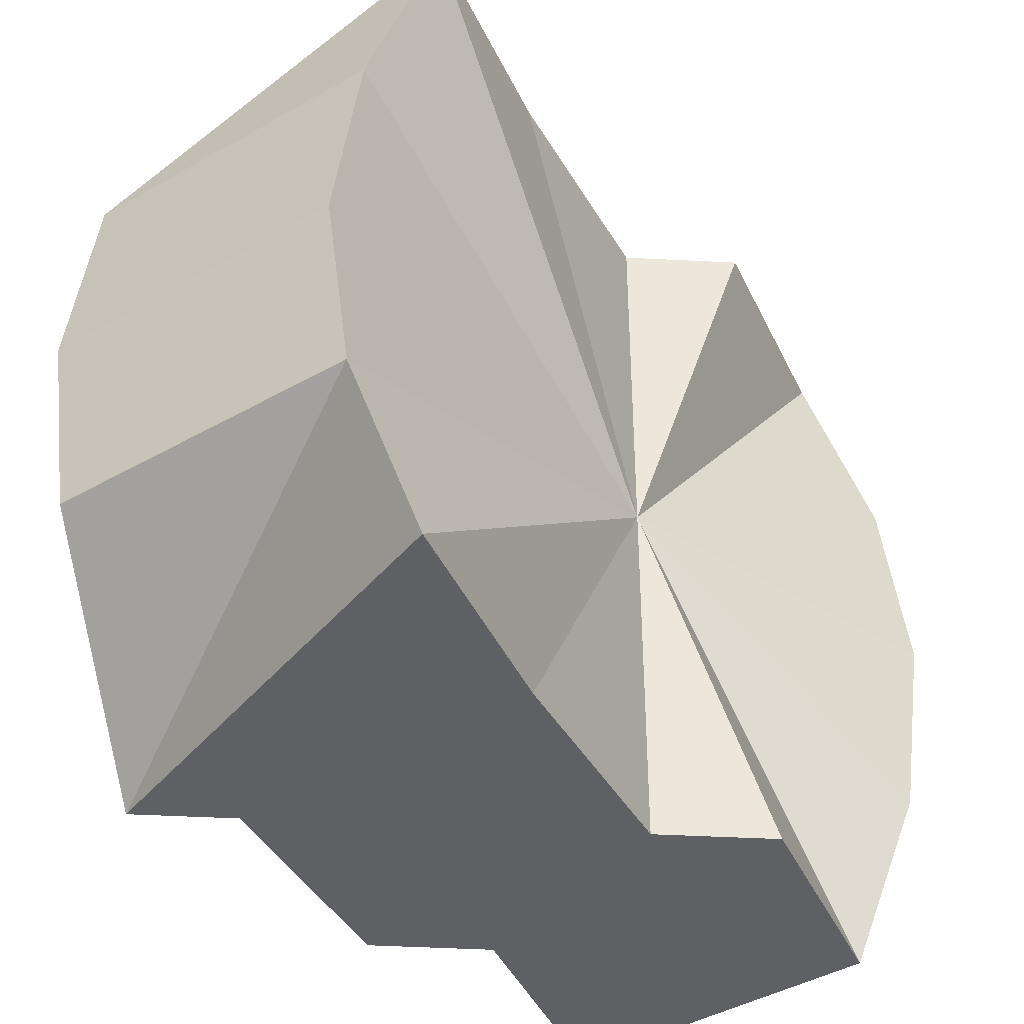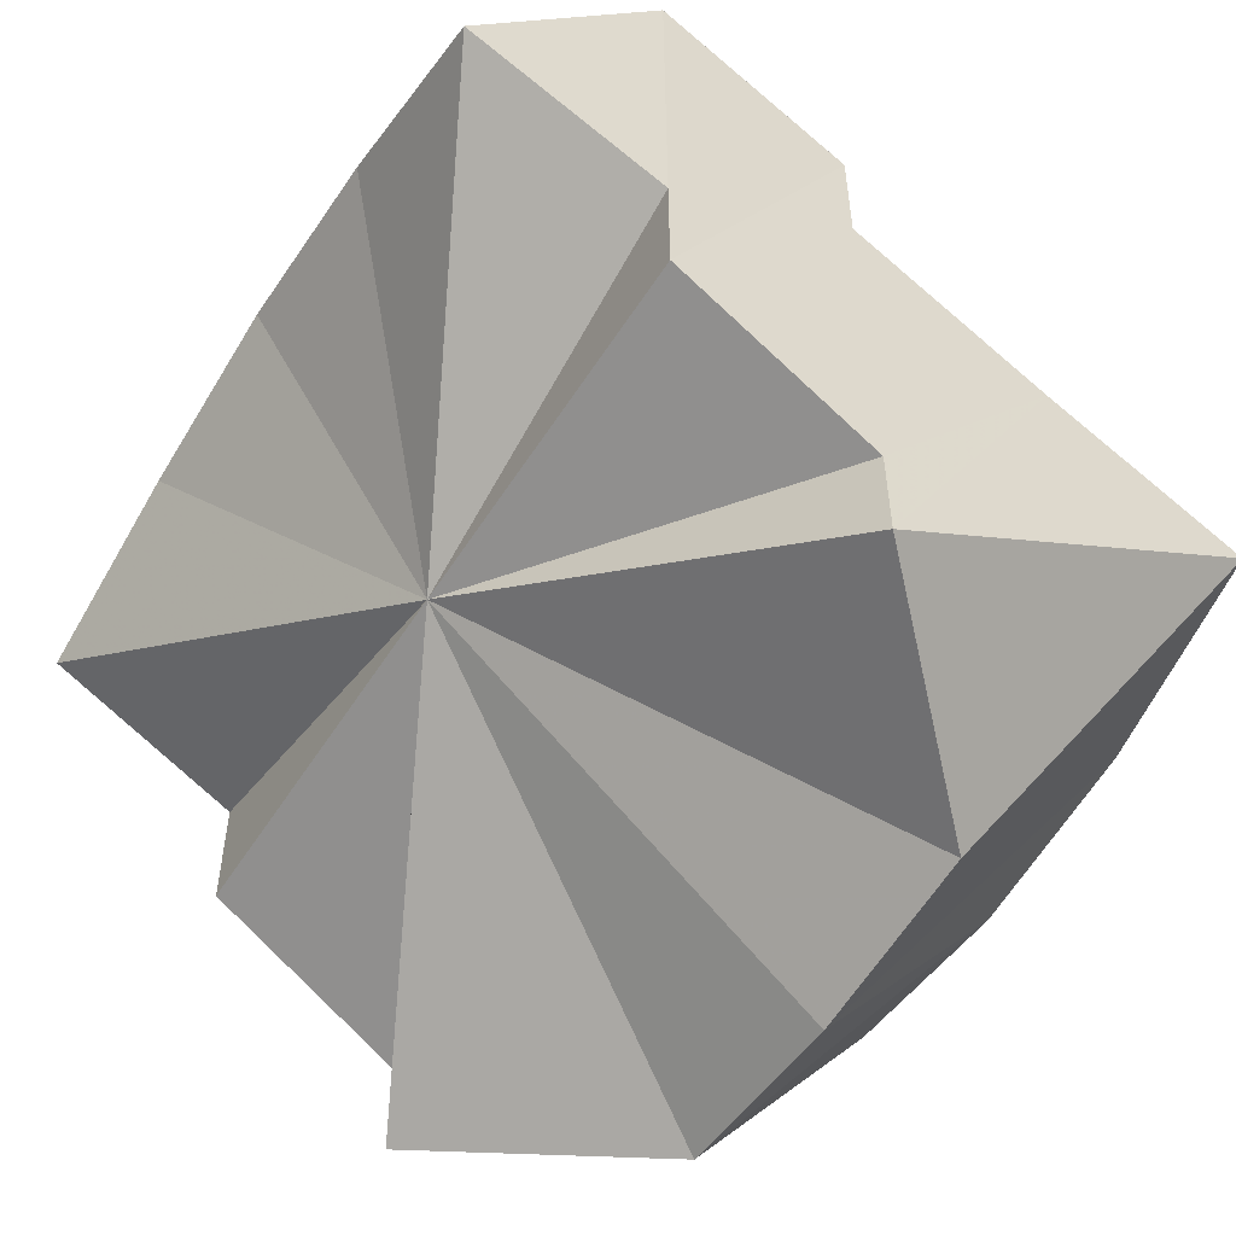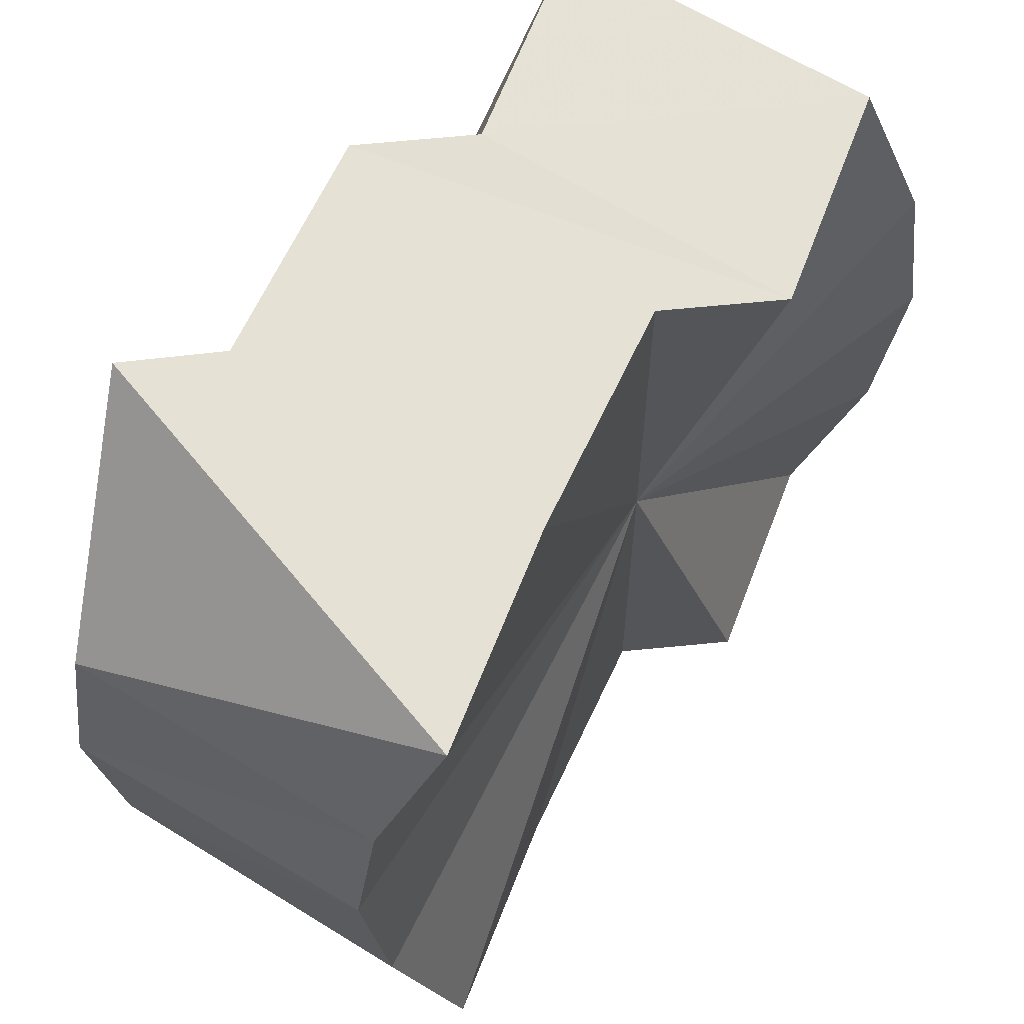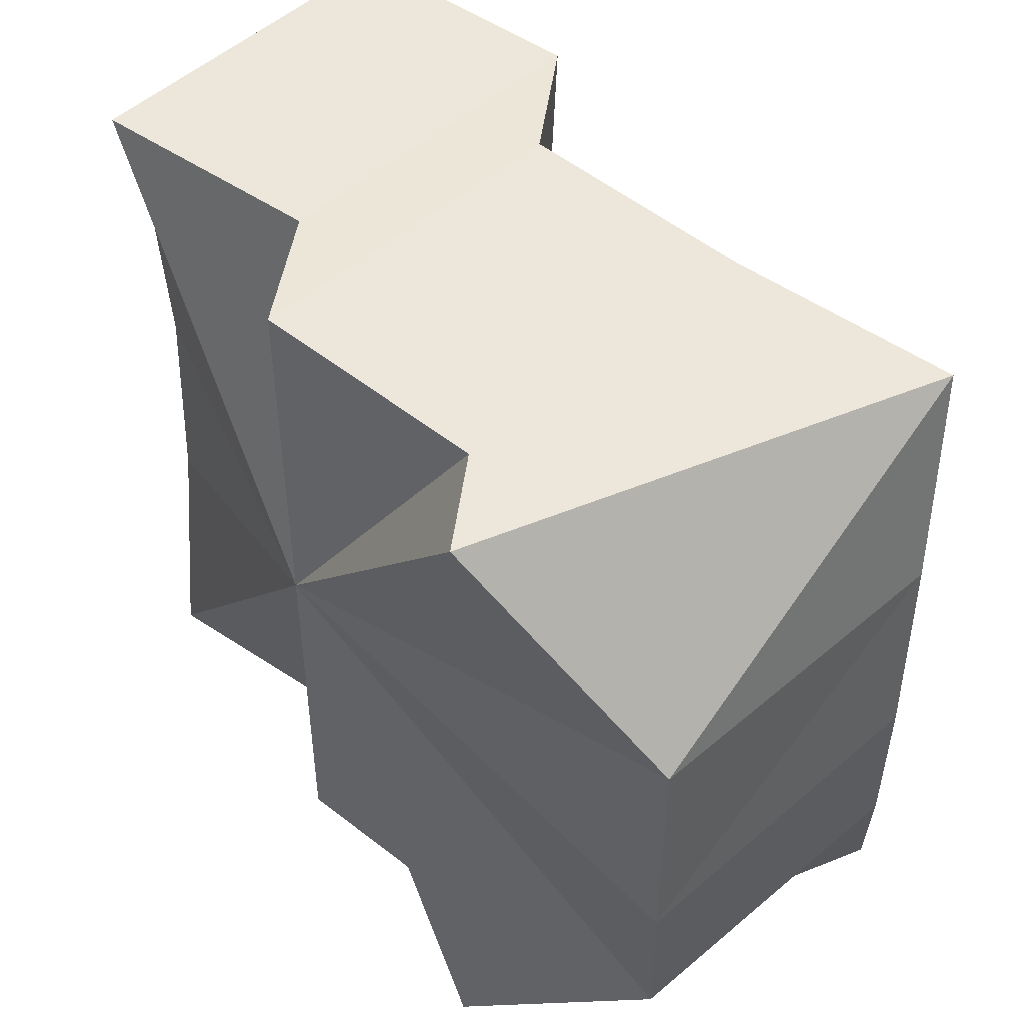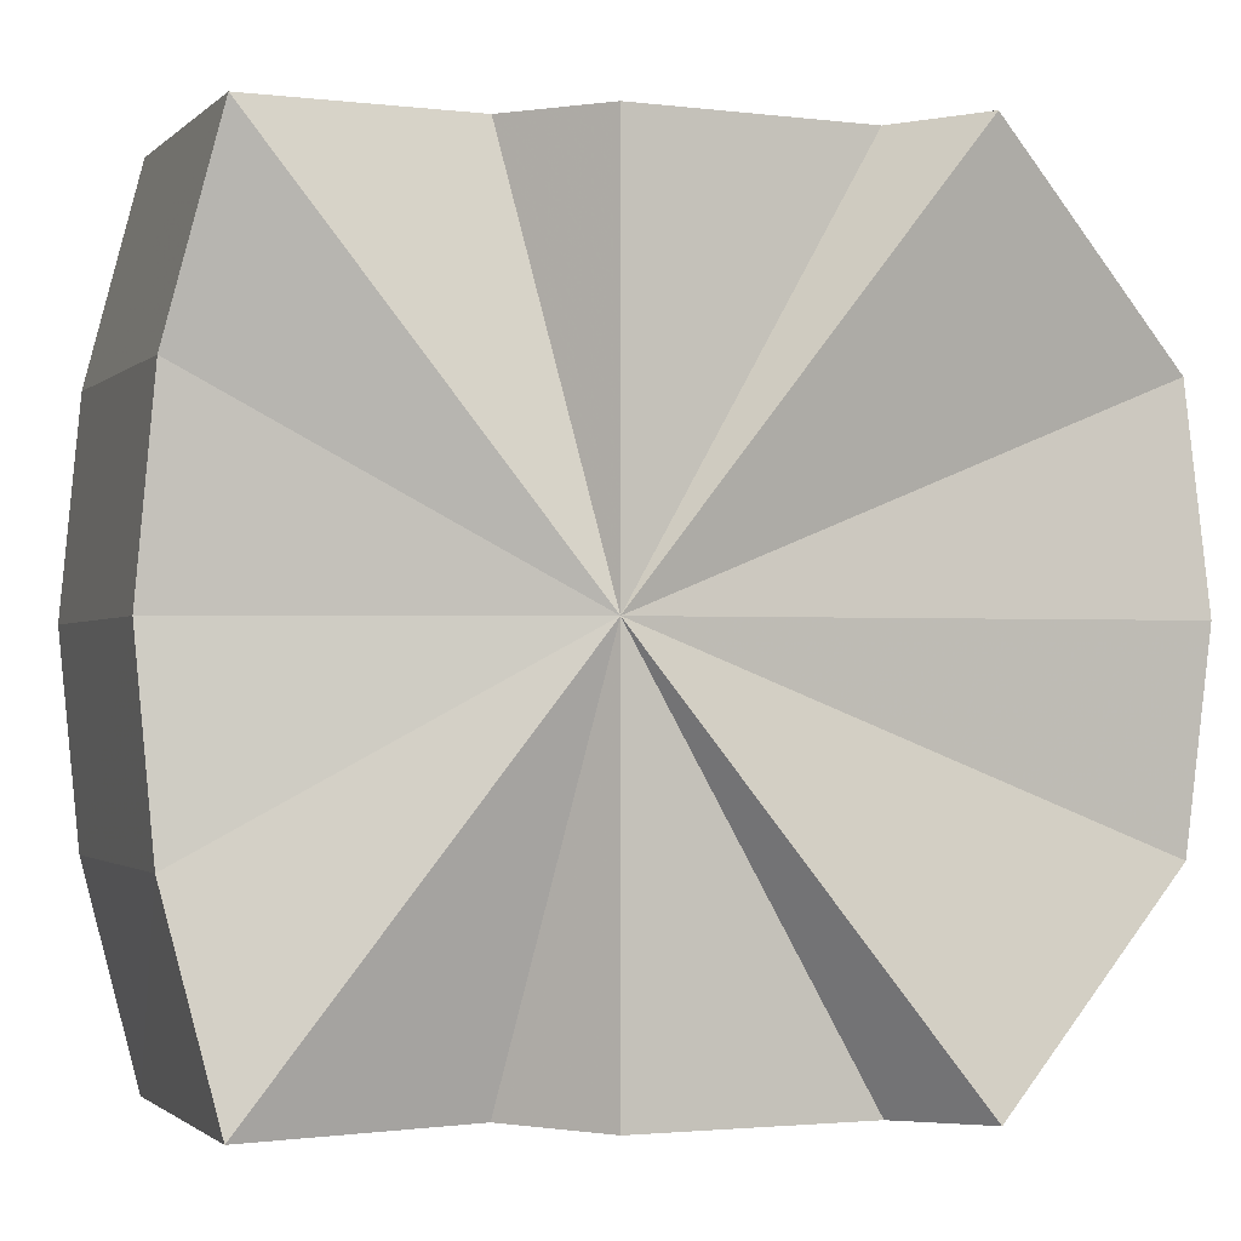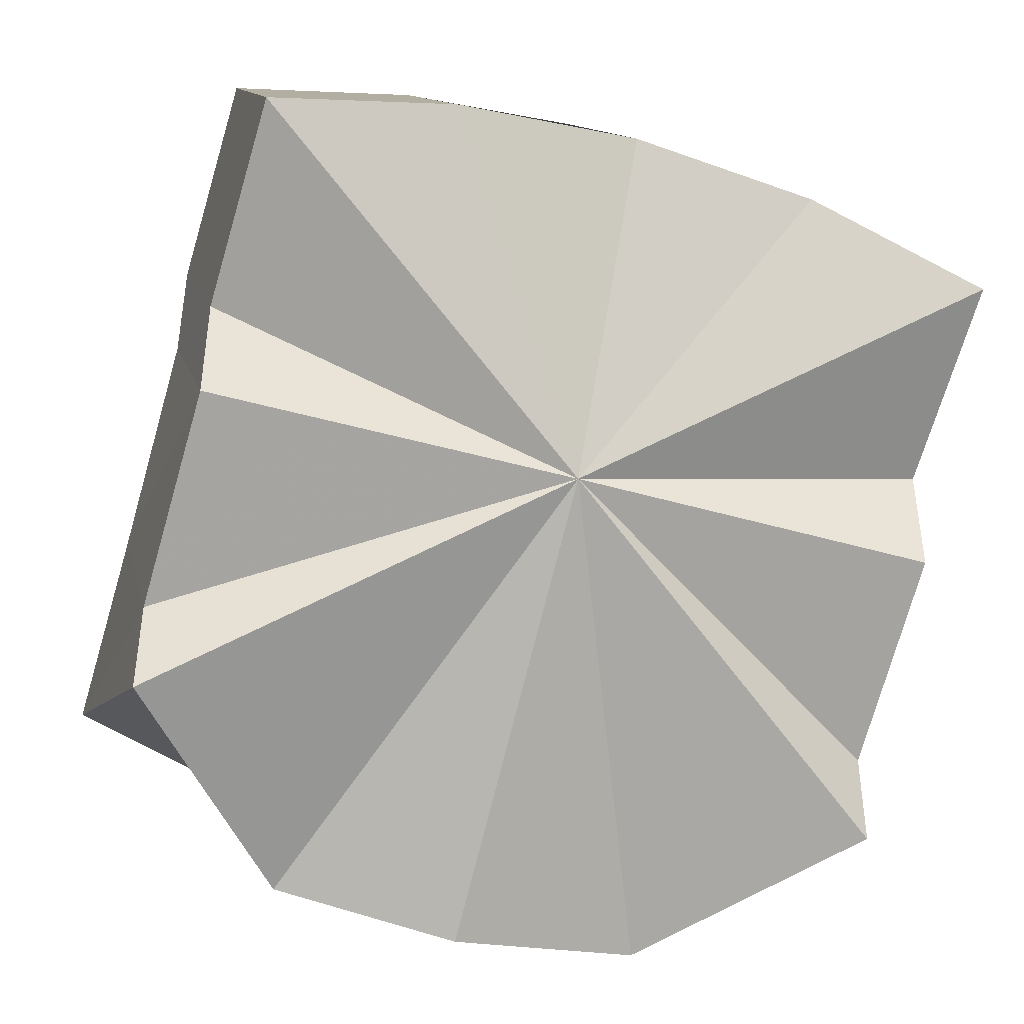
<metadata>
{"format":"obj","ext":"obj","renderer":"f3d","projection":"perspective","resolution":1024,"background":"white","views":[{"elev":-42.8,"azim":-93.6,"up":"+Y"},{"elev":-54.3,"azim":148.2,"up":"+Z"},{"elev":64.7,"azim":-96.3,"up":"+Y"},{"elev":52.0,"azim":-170.9,"up":"+Y"},{"elev":-1.8,"azim":122.7,"up":"+Y"},{"elev":-42.3,"azim":71.0,"up":"+Z"}]}
</metadata>
<code>
o 31542
v 2160 1870 8.21
v 2160 1870 8.209
v 2160 1870 8.197
v 2160 1870 8.205
v 2160 1870 8.196
v 2160 1870 8.209
v 2160 1870 8.2
v 2160 1870 8.192
v 2160 1870 8.205
v 2160 1870 8.194
v 2160 1870 8.187
v 2160 1870 8.2
v 2160 1870 8.188
v 2160 1870 8.181
v 2160 1870 8.181
v 2160 1870 8.182
v 2160 1870 8.175
v 2160 1870 8.179
v 2160 1870 8.17
v 2160 1870 8.182
v 2160 1870 8.178
v 2160 1870 8.166
v 2160 1870 8.179
v 2160 1870 8.165
v 2160 1870 8.182
v 2160 1870 8.166
v 2160 1870 8.187
v 2160 1870 8.181
v 2160 1870 8.175
v 2160 1870 8.182
v 2160 1870 8.17
v 2160 1870 8.188
v 2160 1870 8.194
v 2160 1870 8.175
v 2160 1870 8.188
v 2160 1870 8.2
v 2160 1870 8.181
v 2160 1870 8.205
v 2160 1870 8.187
v 2160 1870 8.209
v 2160 1870 8.192
v 2160 1870 8.205
v 2160 1870 8.196
v 2160 1870 8.209
v 2160 1870 8.21
v 2160 1870 8.17
v 2160 1870 8.166
v 2160 1870 8.165
v 2160 1870 8.166
v 2160 1870 8.175
v 2160 1870 8.181
v 2160 1870 8.187
v 2160 1870 8.187
v 2160 1870 8.194
v 2160 1870 8.181
v 2160 1870 8.188
v 2160 1870 8.175
v 2160 1870 8.17
v 2160 1870 8.179
v 2160 1870 8.166
v 2160 1870 8.178
v 2160 1870 8.165
v 2160 1870 8.179
v 2160 1870 8.166
v 2160 1870 8.175
v 2160 1870 8.194
v 2160 1870 8.181
v 2160 1870 8.2
v 2160 1870 8.187
v 2160 1870 8.194
v 2160 1870 8.209
v 2160 1870 8.21
v 2160 1870 8.205
v 2160 1870 8.209
v 2160 1870 8.2
v 2160 1870 8.205
v 2160 1870 8.194
v 2160 1870 8.2
v 2160 1870 8.188
v 2160 1870 8.194
v 2160 1870 8.182
v 2160 1870 8.188
v 2160 1870 8.179
v 2160 1870 8.182
v 2160 1870 8.178
v 2160 1870 8.179
f 1 2 3
f 2 4 5
f 3 6 5
f 4 7 8
f 5 9 8
f 7 10 11
f 8 12 11
f 10 13 14
f 15 8 11
f 15 5 8
f 15 3 5
f 13 16 17
f 16 18 19
f 17 20 19
f 15 17 19
f 18 21 22
f 21 23 24
f 23 25 26
f 15 27 28
f 15 28 29
f 26 30 31
f 15 26 31
f 25 32 31
f 32 33 34
f 31 35 34
f 15 31 34
f 33 36 37
f 36 38 39
f 38 40 41
f 39 42 41
f 15 39 41
f 40 1 43
f 15 41 43
f 41 44 43
f 43 45 3
f 15 43 3
f 15 46 47
f 15 47 48
f 15 48 49
f 15 50 51
f 15 51 52
f 53 54 55
f 55 56 57
f 58 59 60
f 60 61 62
f 62 63 64
f 65 66 67
f 67 68 69
f 70 71 72
f 70 73 71
f 70 72 74
f 70 75 73
f 70 74 76
f 70 77 75
f 70 76 78
f 70 79 77
f 70 78 80
f 70 81 79
f 70 80 82
f 70 83 81
f 70 82 84
f 70 85 83
f 70 84 86
f 70 86 85

</code>
